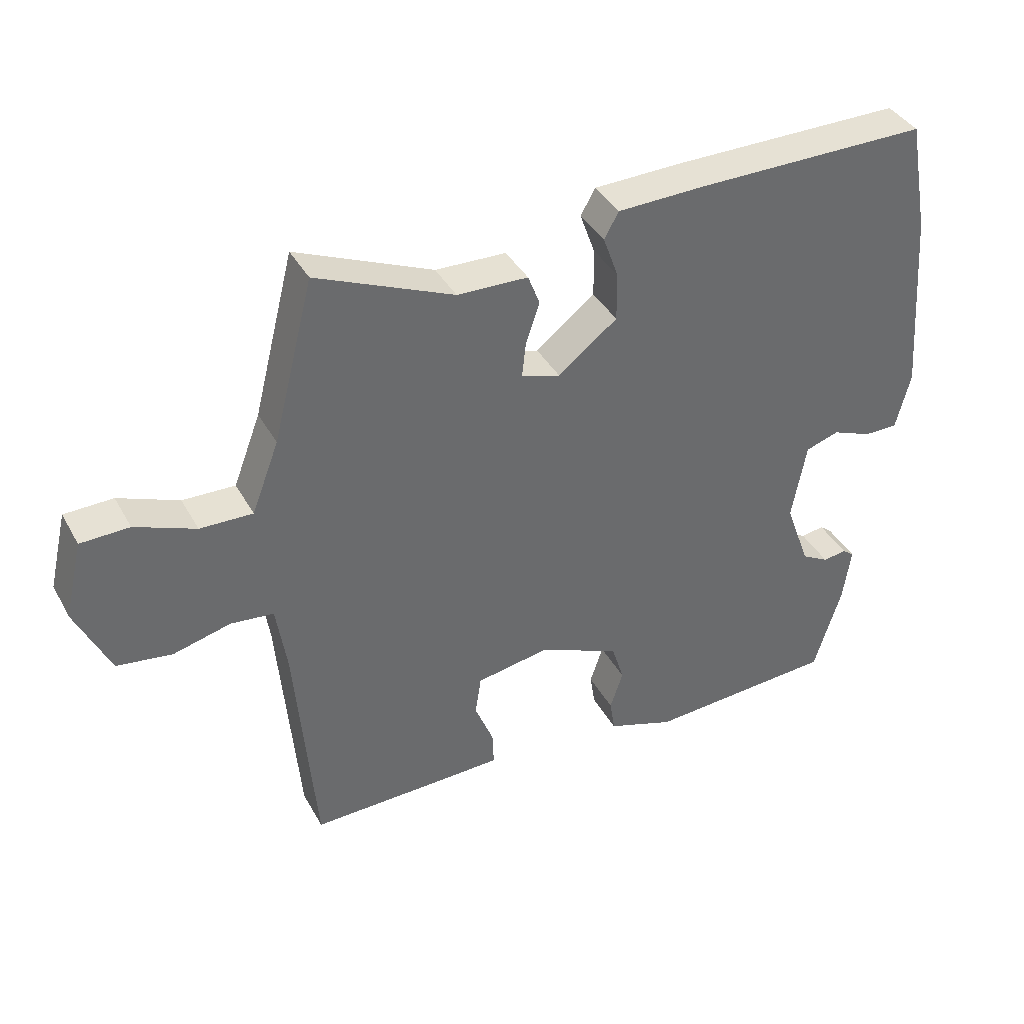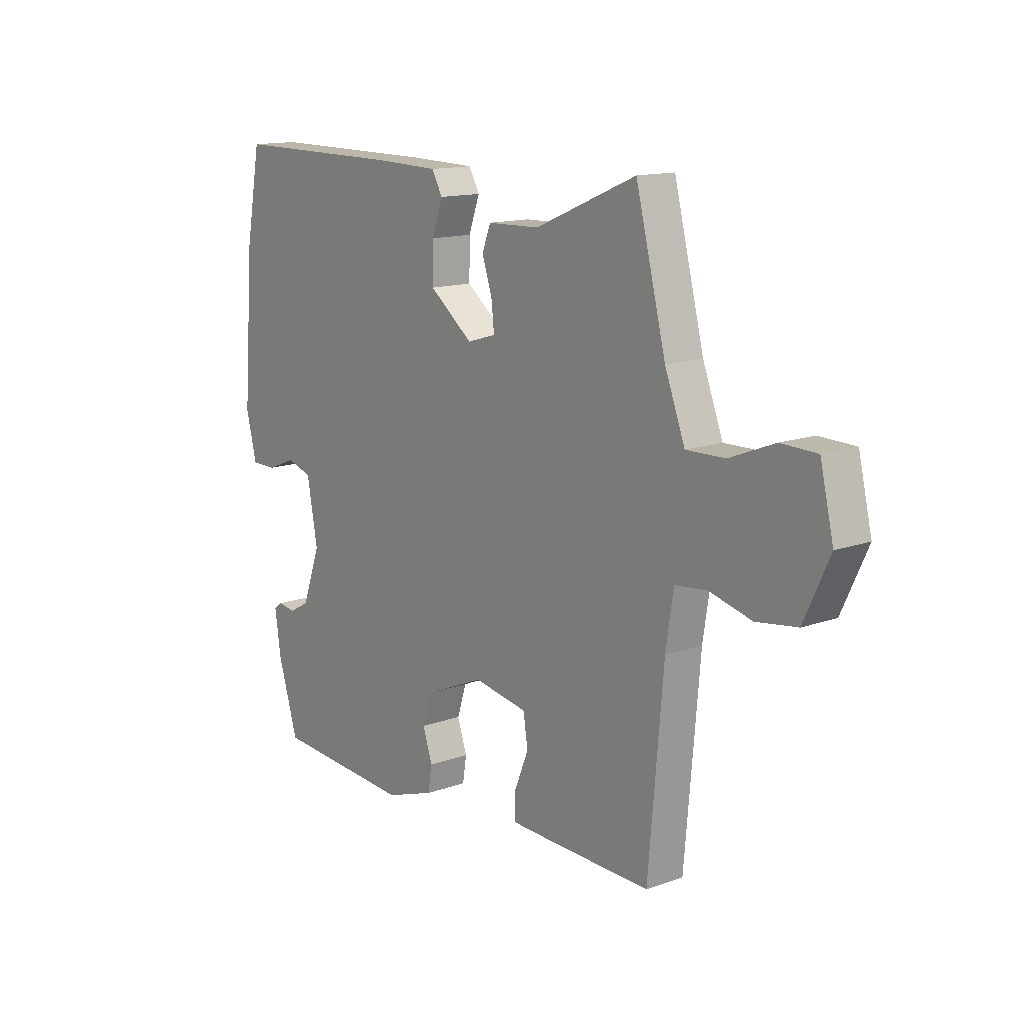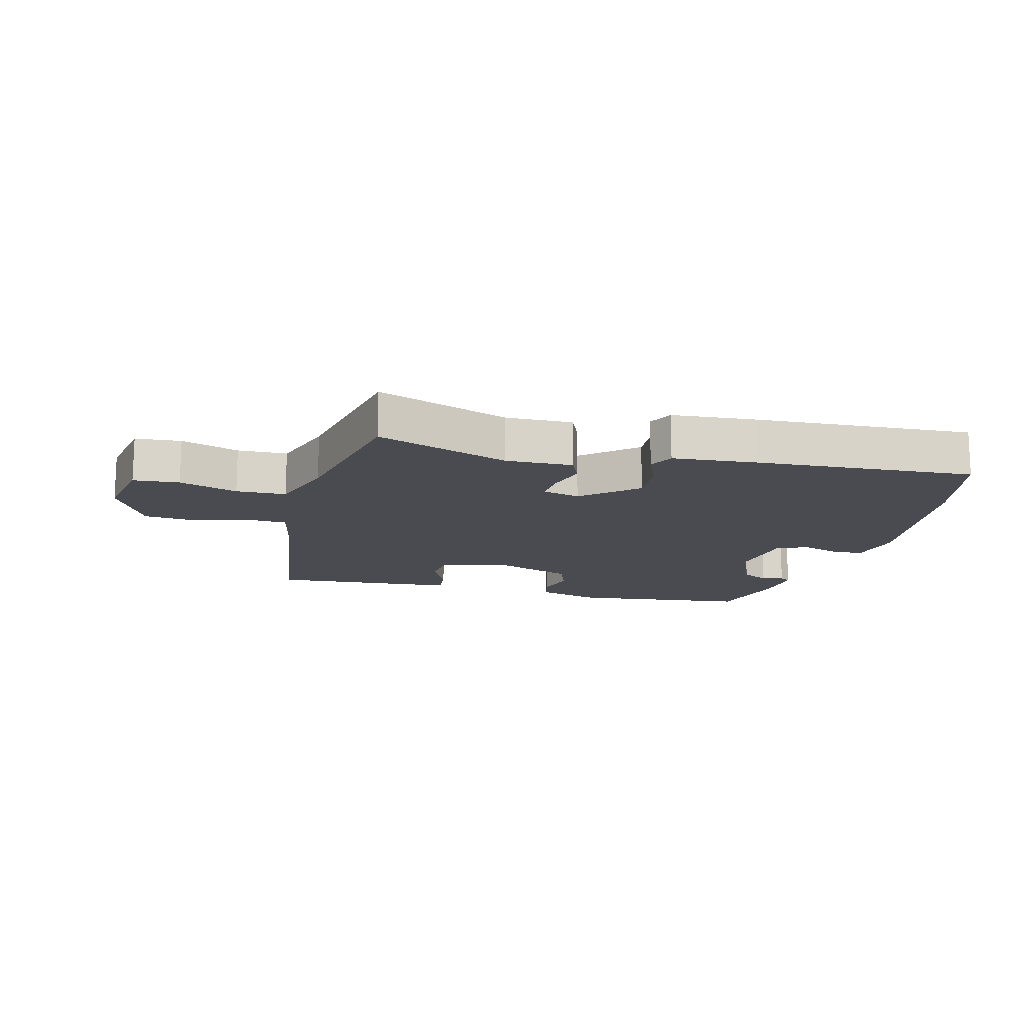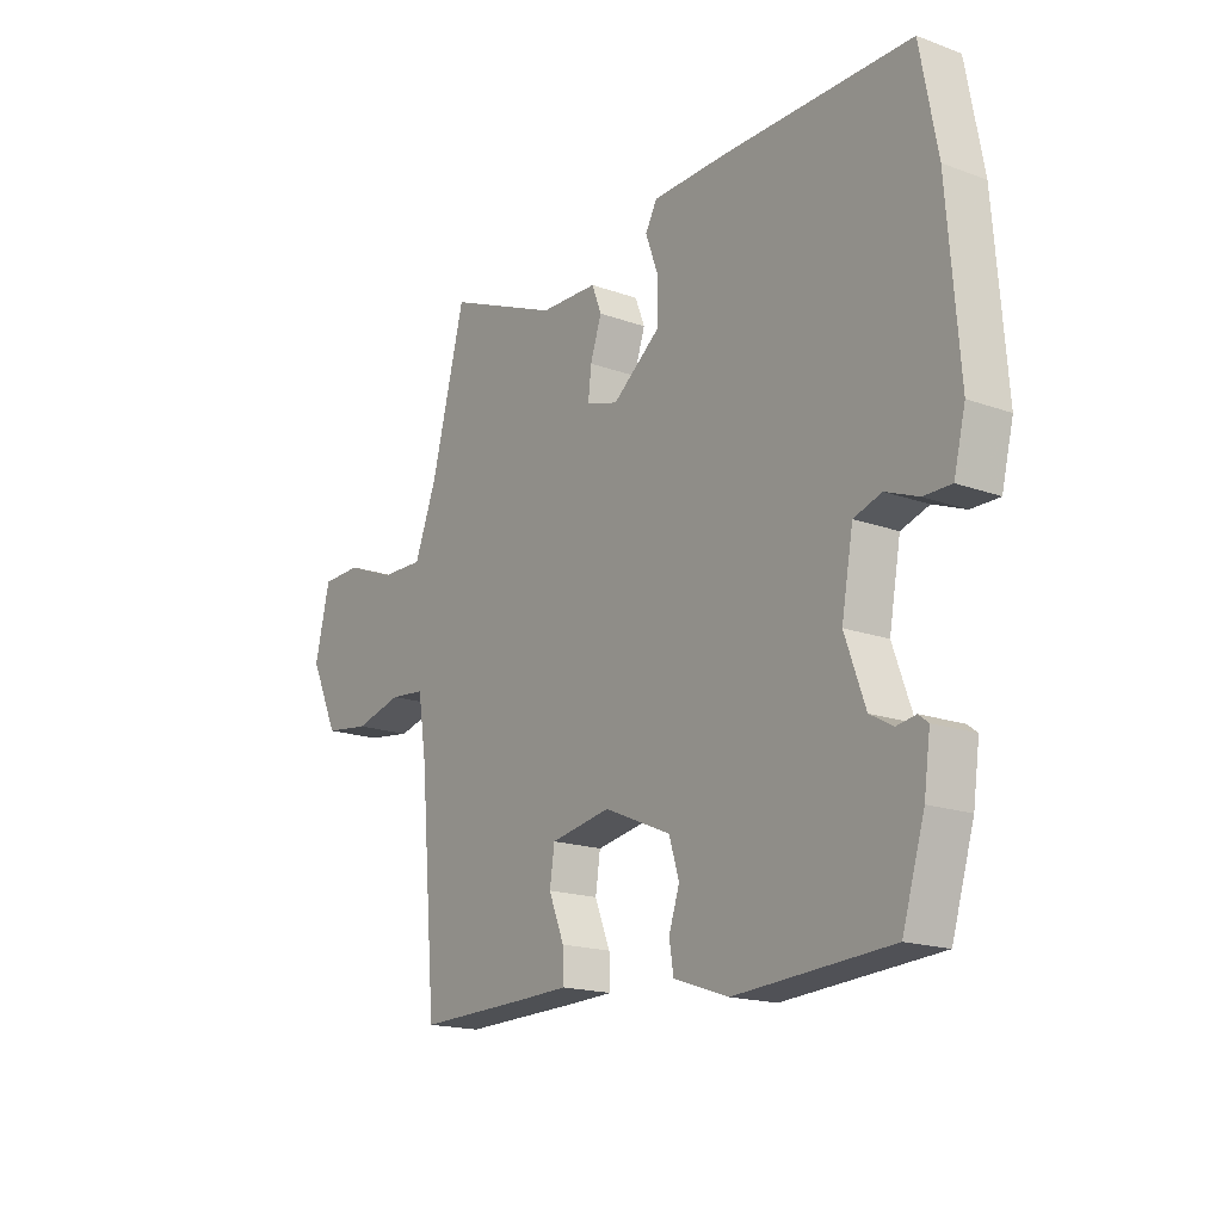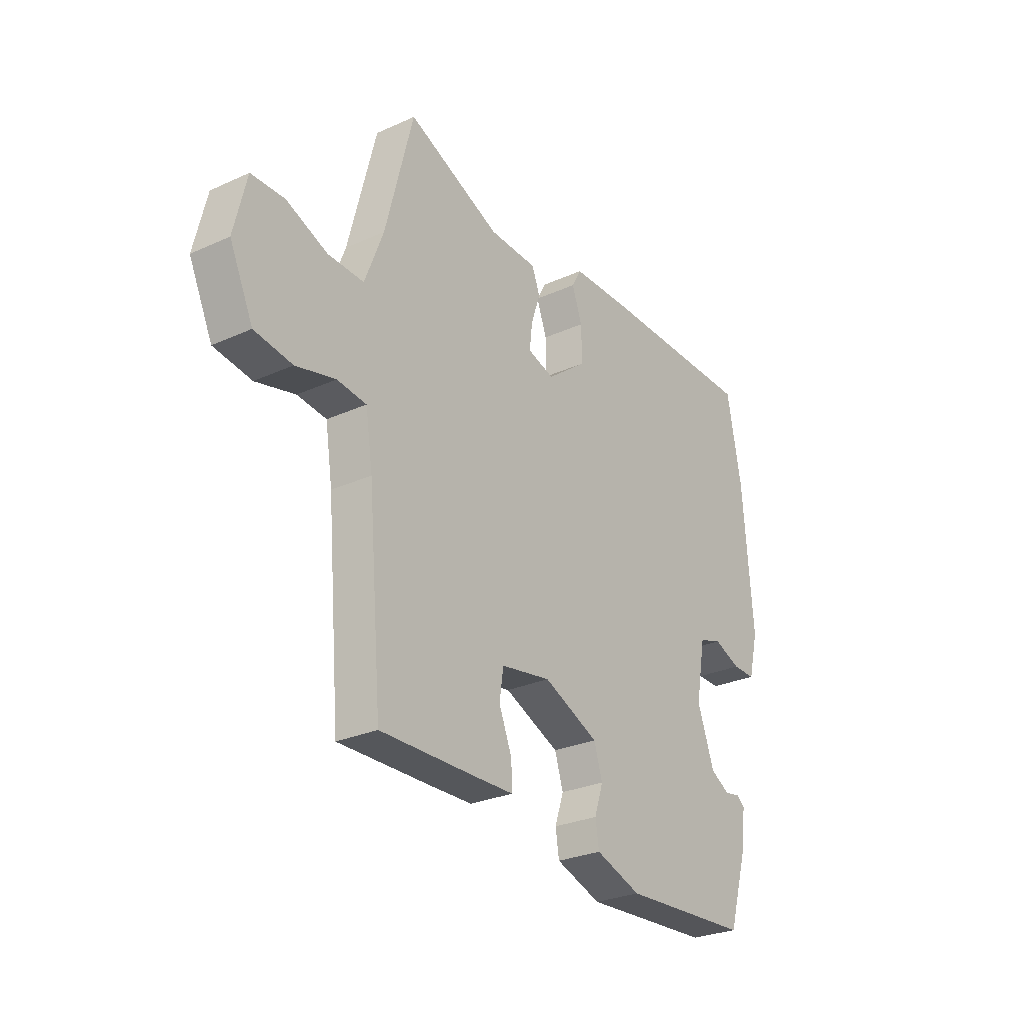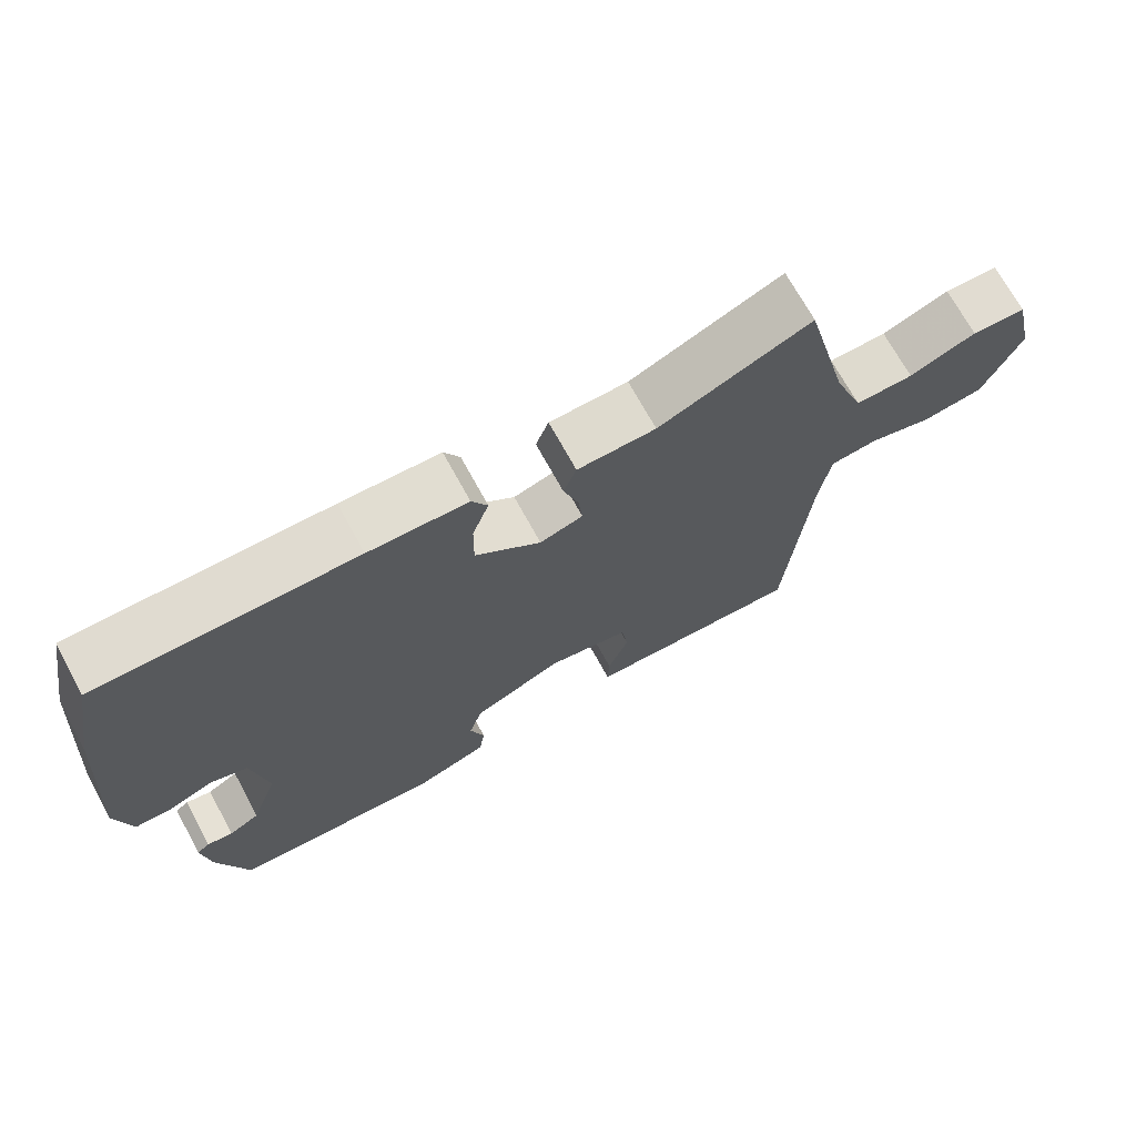
<metadata>
{"format":"obj","ext":"obj","renderer":"f3d","projection":"perspective","resolution":1024,"background":"white","views":[{"elev":38.9,"azim":-26.4,"up":"+Z"},{"elev":13.9,"azim":-128.4,"up":"+Z"},{"elev":-14.5,"azim":-11.6,"up":"+Y"},{"elev":-17.5,"azim":54.3,"up":"+Z"},{"elev":-28.0,"azim":-55.4,"up":"+Z"},{"elev":70.1,"azim":151.4,"up":"+Z"}]}
</metadata>
<code>
v -0.457 0.07 0.541
v -0.246 0.07 0.452
v -0.137 0.07 0.449
v -0.119 0.07 0.402
v -0.14 0.07 0.339
v -0.146 0.07 0.285
v -0.086 0.07 0.267
v 0.005 0.07 0.338
v 0.004 0.07 0.413
v -0.019 0.07 0.477
v 0.003 0.07 0.517
v 0.14 0.07 0.521
v 0.496 0.07 0.523
v 0.528 0.07 0.35
v 0.55 0.07 0.063
v 0.528 0.07 -0.026
v 0.476 0.07 -0.026
v 0.415 0.07 -0.002
v 0.363 0.07 -0.019
v 0.341 0.07 -0.14
v 0.379 0.07 -0.246
v 0.422 0.07 -0.27
v 0.458 0.07 -0.264
v 0.476 0.07 -0.278
v 0.464 0.07 -0.363
v 0.422 0.07 -0.501
v 0.131 0.07 -0.52
v 0.028 0.07 -0.485
v 0.02 0.07 -0.434
v 0.04 0.07 -0.374
v 0.021 0.07 -0.313
v -0.104 0.07 -0.259
v -0.217 0.07 -0.279
v -0.226 0.07 -0.34
v -0.197 0.07 -0.412
v -0.195 0.07 -0.465
v -0.285 0.07 -0.468
v -0.499 0.07 -0.473
v -0.53 0.07 -0.113
v -0.546 0.07 -0.009
v -0.612 0.07 -0.002
v -0.701 0.07 -0.025
v -0.786 0.07 -0.013
v -0.839 0.07 0.101
v -0.811 0.07 0.22
v -0.736 0.07 0.222
v -0.643 0.07 0.185
v -0.562 0.07 0.183
v -0.52 0.07 0.293
v -0.457 0 0.541
v -0.246 0 0.452
v -0.137 0 0.449
v -0.119 0 0.402
v -0.14 0 0.339
v -0.146 0 0.285
v -0.086 0 0.267
v 0.005 0 0.338
v 0.004 0 0.413
v -0.019 0 0.477
v 0.003 0 0.517
v 0.14 0 0.521
v 0.496 0 0.523
v 0.528 0 0.35
v 0.55 0 0.063
v 0.528 0 -0.026
v 0.476 0 -0.026
v 0.415 0 -0.002
v 0.363 0 -0.019
v 0.341 0 -0.14
v 0.379 0 -0.246
v 0.422 0 -0.27
v 0.458 0 -0.264
v 0.476 0 -0.278
v 0.464 0 -0.363
v 0.422 0 -0.501
v 0.131 0 -0.52
v 0.028 0 -0.485
v 0.02 0 -0.434
v 0.04 0 -0.374
v 0.021 0 -0.313
v -0.104 0 -0.259
v -0.217 0 -0.279
v -0.226 0 -0.34
v -0.197 0 -0.412
v -0.195 0 -0.465
v -0.285 0 -0.468
v -0.499 0 -0.473
v -0.53 0 -0.113
v -0.546 0 -0.009
v -0.612 0 -0.002
v -0.701 0 -0.025
v -0.786 0 -0.013
v -0.839 0 0.101
v -0.811 0 0.22
v -0.736 0 0.222
v -0.643 0 0.185
v -0.562 0 0.183
v -0.52 0 0.293
f 44 45 46 47
f 44 47 48
f 41 42 43 44
f 40 41 44 48
f 39 40 48 49
f 34 35 36 37
f 33 34 37 38
f 27 28 29 30
f 27 30 31
f 26 27 31
f 25 26 31
f 22 23 24 25
f 21 22 25 31
f 20 21 31 32
f 15 16 17 18
f 15 18 19
f 14 15 19
f 13 14 19
f 12 13 19
f 9 10 11 12
f 8 9 12 19
f 7 8 19 20
f 2 3 4 5
f 2 5 6
f 1 2 6
f 49 1 6
f 33 38 39 49
f 20 32 33 49
f 6 7 20 49
f 96 95 94 93
f 97 96 93
f 93 92 91 90
f 97 93 90 89
f 98 97 89 88
f 86 85 84 83
f 87 86 83 82
f 79 78 77 76
f 80 79 76
f 80 76 75
f 80 75 74
f 74 73 72 71
f 80 74 71 70
f 81 80 70 69
f 67 66 65 64
f 68 67 64
f 68 64 63
f 68 63 62
f 68 62 61
f 61 60 59 58
f 68 61 58 57
f 69 68 57 56
f 54 53 52 51
f 55 54 51
f 55 51 50
f 55 50 98
f 98 88 87 82
f 98 82 81 69
f 98 69 56 55
f 1 50 51 2
f 2 51 52 3
f 3 52 53 4
f 4 53 54 5
f 5 54 55 6
f 6 55 56 7
f 7 56 57 8
f 8 57 58 9
f 9 58 59 10
f 10 59 60 11
f 11 60 61 12
f 12 61 62 13
f 13 62 63 14
f 14 63 64 15
f 15 64 65 16
f 16 65 66 17
f 17 66 67 18
f 18 67 68 19
f 19 68 69 20
f 20 69 70 21
f 21 70 71 22
f 22 71 72 23
f 23 72 73 24
f 24 73 74 25
f 25 74 75 26
f 26 75 76 27
f 27 76 77 28
f 28 77 78 29
f 29 78 79 30
f 30 79 80 31
f 31 80 81 32
f 32 81 82 33
f 33 82 83 34
f 34 83 84 35
f 35 84 85 36
f 36 85 86 37
f 37 86 87 38
f 38 87 88 39
f 39 88 89 40
f 40 89 90 41
f 41 90 91 42
f 42 91 92 43
f 43 92 93 44
f 44 93 94 45
f 45 94 95 46
f 46 95 96 47
f 47 96 97 48
f 48 97 98 49
f 49 98 50 1

</code>
